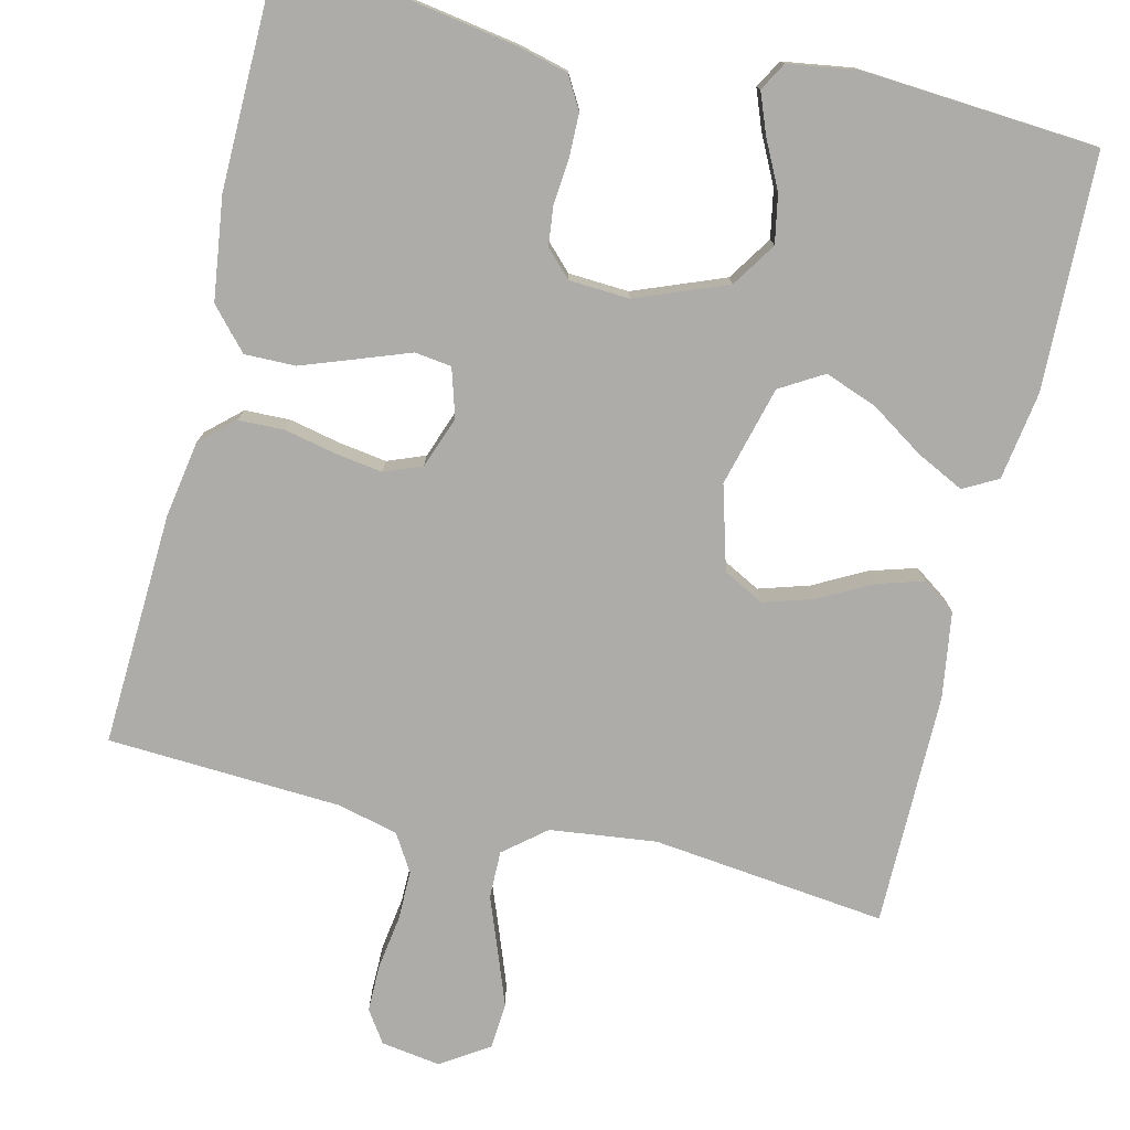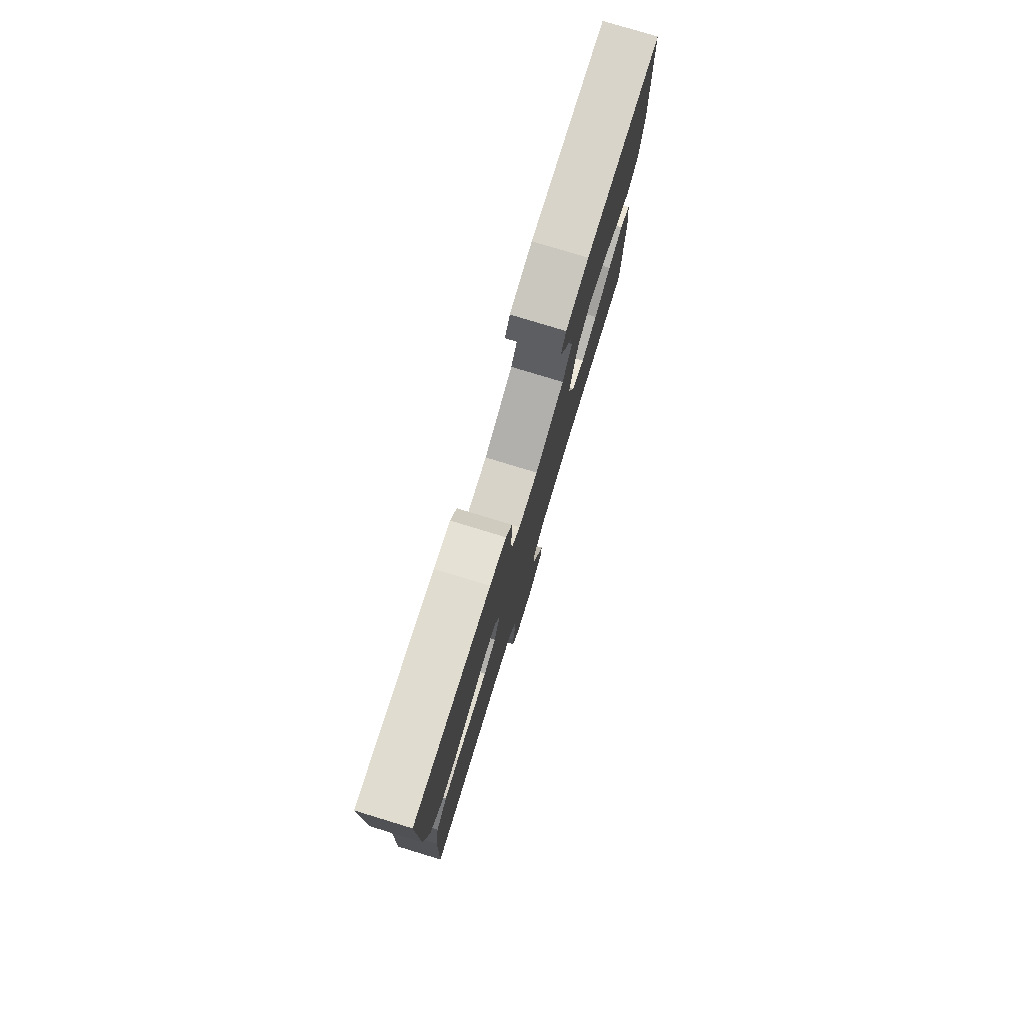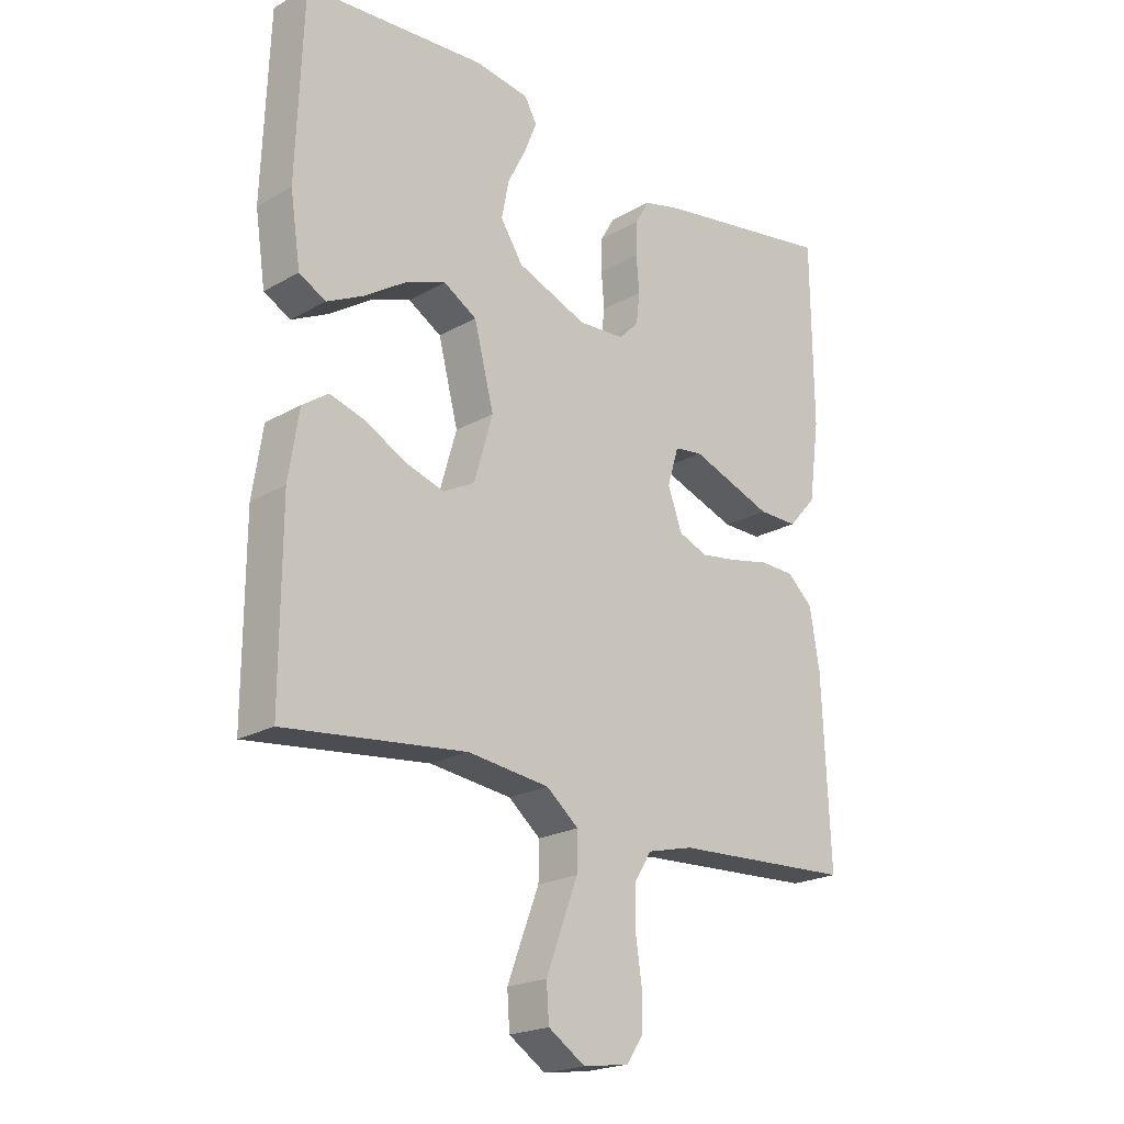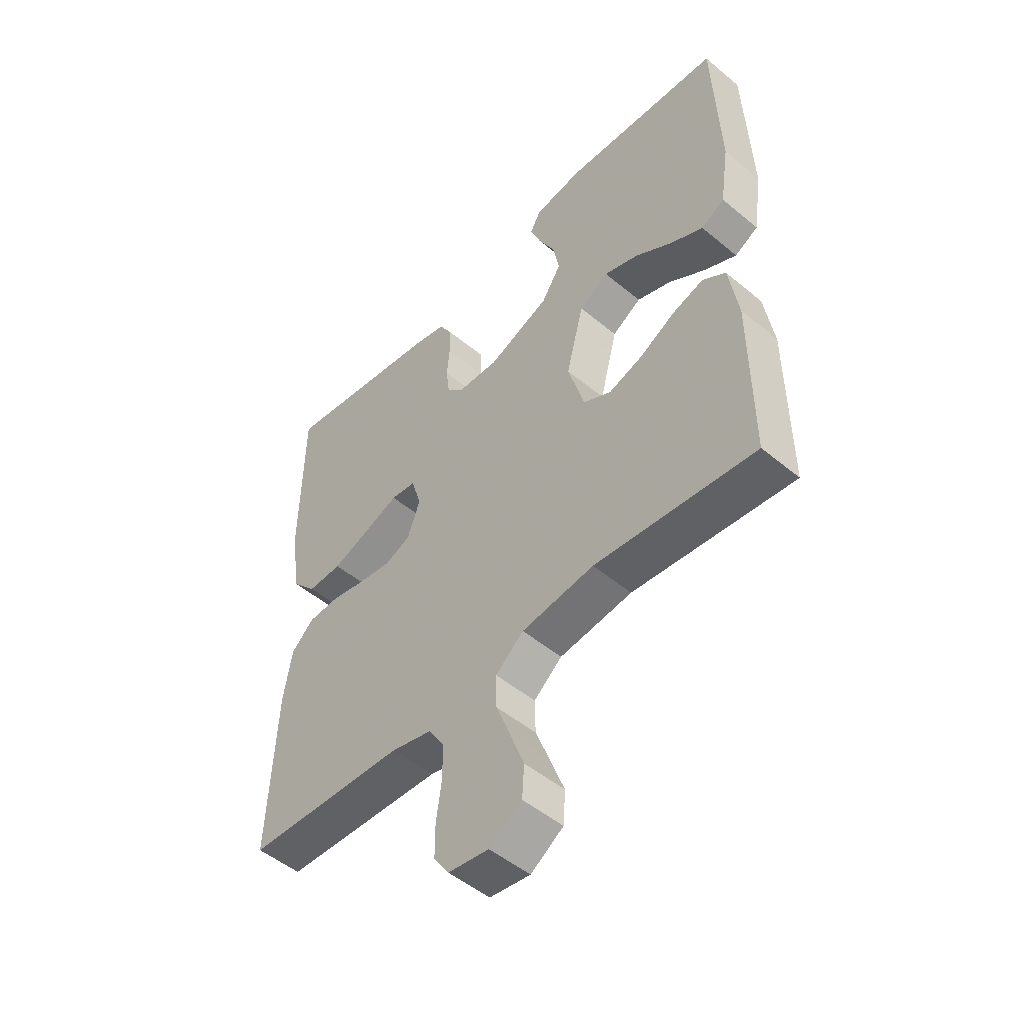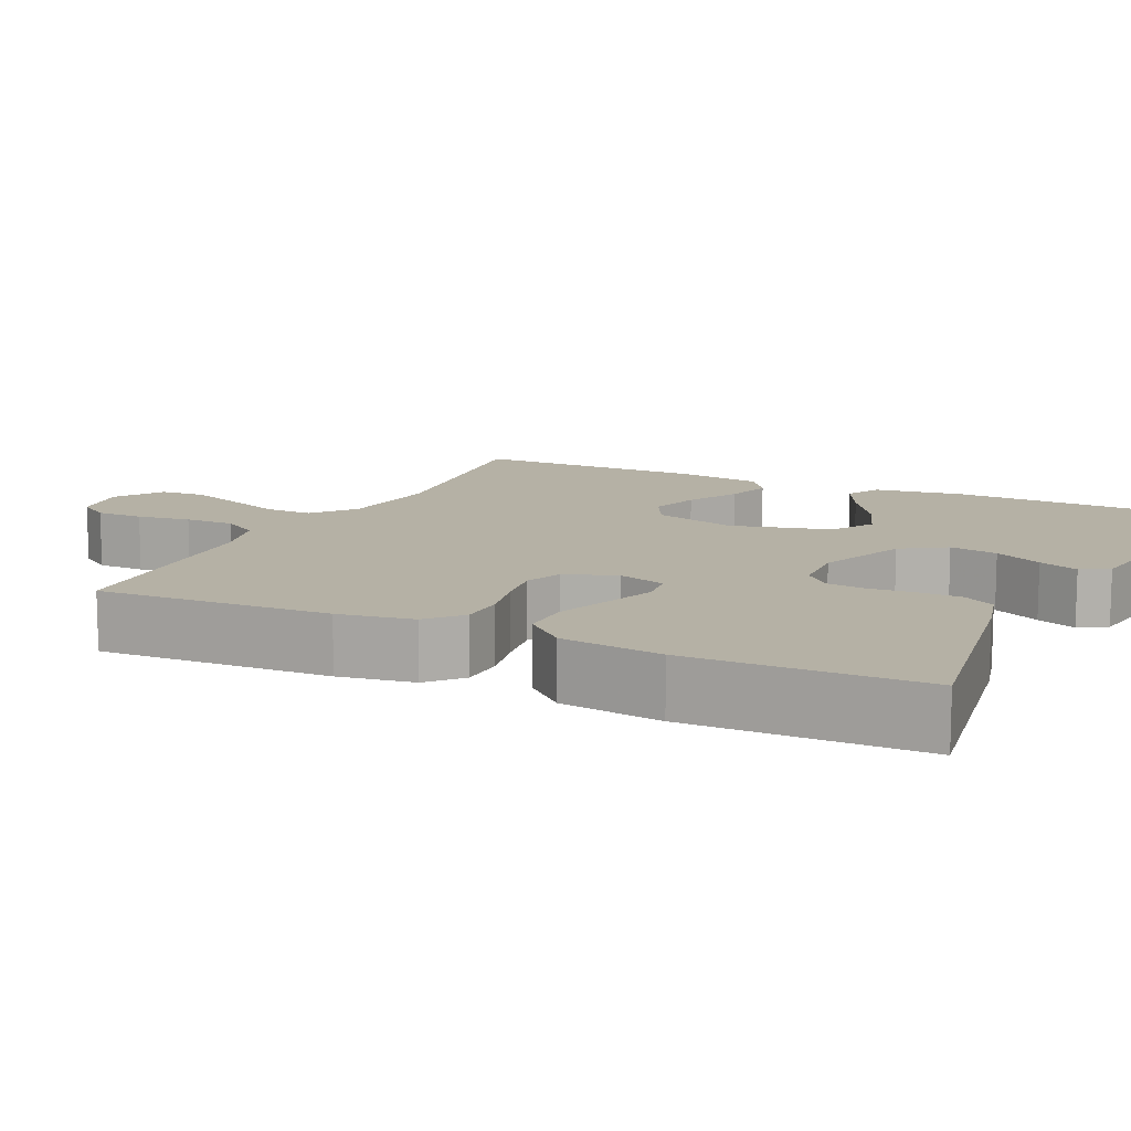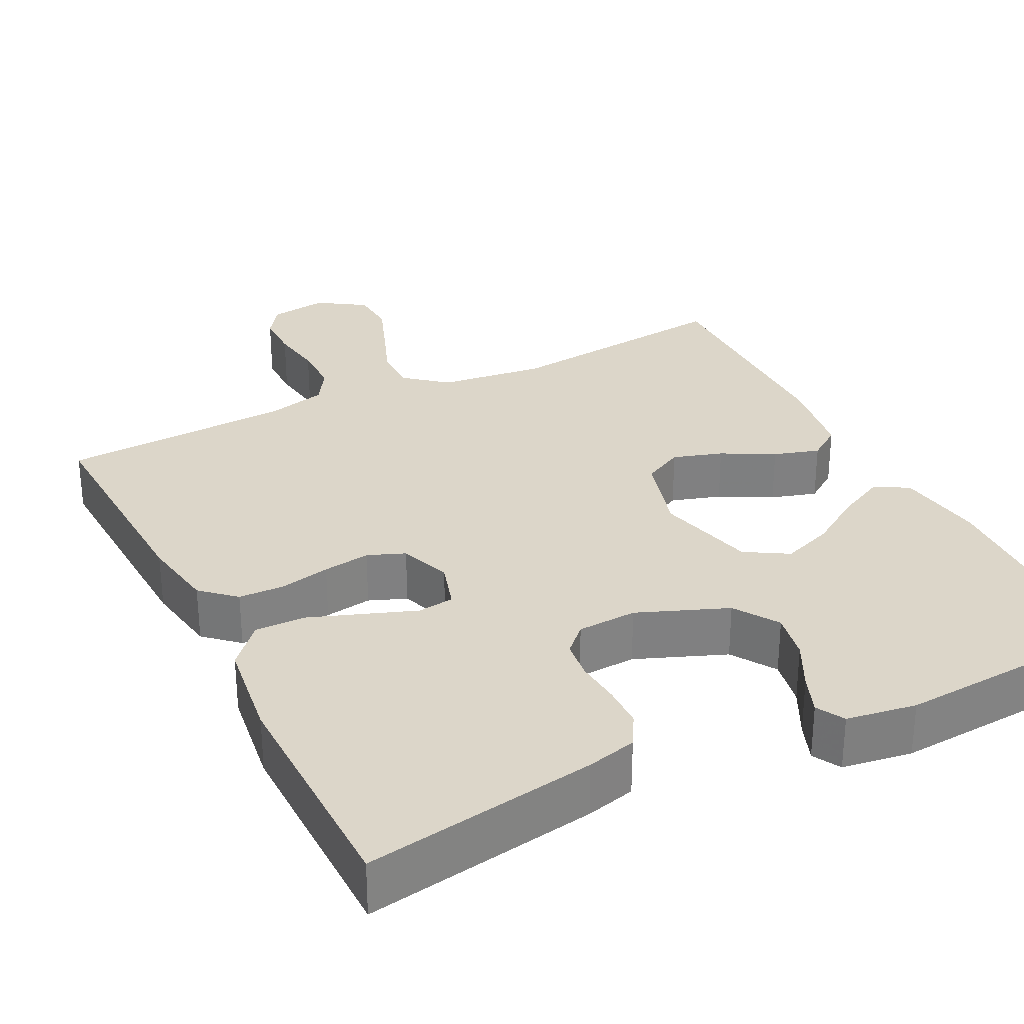
<metadata>
{"format":"obj","ext":"obj","renderer":"f3d","projection":"perspective","resolution":1024,"background":"white","views":[{"elev":-76.8,"azim":-13.7,"up":"+Y"},{"elev":79.1,"azim":-73.1,"up":"+Z"},{"elev":-21.2,"azim":135.4,"up":"+Z"},{"elev":-50.3,"azim":47.7,"up":"+Z"},{"elev":11.8,"azim":-64.6,"up":"+Y"},{"elev":30.2,"azim":-26.7,"up":"+Y"}]}
</metadata>
<code>
v 0.5 0.07 0.5
v 0.511 0.07 0.2
v 0.494 0.07 0.086
v 0.45 0.07 0.062
v 0.389 0.07 0.092
v 0.32 0.07 0.137
v 0.254 0.07 0.161
v 0.199 0.07 0.128
v 0.166 0.07 0
v 0.197 0.07 -0.107
v 0.249 0.07 -0.134
v 0.313 0.07 -0.114
v 0.38 0.07 -0.078
v 0.439 0.07 -0.06
v 0.482 0.07 -0.09
v 0.499 0.07 -0.2
v 0.5 0.07 -0.5
v 0.2 0.07 -0.467
v 0.064 0.07 -0.484
v 0.011 0.07 -0.528
v 0.012 0.07 -0.589
v 0.039 0.07 -0.659
v 0.065 0.07 -0.728
v 0.061 0.07 -0.787
v 0 0.07 -0.827
v -0.076 0.07 -0.816
v -0.104 0.07 -0.775
v -0.104 0.07 -0.714
v -0.094 0.07 -0.645
v -0.094 0.07 -0.581
v -0.123 0.07 -0.534
v -0.2 0.07 -0.515
v -0.5 0.07 -0.5
v -0.487 0.07 -0.2
v -0.471 0.07 -0.103
v -0.428 0.07 -0.064
v -0.37 0.07 -0.062
v -0.304 0.07 -0.076
v -0.243 0.07 -0.085
v -0.195 0.07 -0.066
v -0.171 0.07 0
v -0.19 0.07 0.062
v -0.237 0.07 0.068
v -0.302 0.07 0.044
v -0.373 0.07 0.018
v -0.438 0.07 0.017
v -0.485 0.07 0.069
v -0.503 0.07 0.2
v -0.5 0.07 0.5
v -0.2 0.07 0.451
v -0.136 0.07 0.435
v -0.112 0.07 0.394
v -0.111 0.07 0.339
v -0.116 0.07 0.281
v -0.11 0.07 0.23
v -0.077 0.07 0.197
v 0 0.07 0.193
v 0.116 0.07 0.239
v 0.153 0.07 0.296
v 0.141 0.07 0.358
v 0.11 0.07 0.419
v 0.09 0.07 0.47
v 0.11 0.07 0.506
v 0.2 0.07 0.52
v 0.5 0 0.5
v 0.511 0 0.2
v 0.494 0 0.086
v 0.45 0 0.062
v 0.389 0 0.092
v 0.32 0 0.137
v 0.254 0 0.161
v 0.199 0 0.128
v 0.166 0 0
v 0.197 0 -0.107
v 0.249 0 -0.134
v 0.313 0 -0.114
v 0.38 0 -0.078
v 0.439 0 -0.06
v 0.482 0 -0.09
v 0.499 0 -0.2
v 0.5 0 -0.5
v 0.2 0 -0.467
v 0.064 0 -0.484
v 0.011 0 -0.528
v 0.012 0 -0.589
v 0.039 0 -0.659
v 0.065 0 -0.728
v 0.061 0 -0.787
v 0 0 -0.827
v -0.076 0 -0.816
v -0.104 0 -0.775
v -0.104 0 -0.714
v -0.094 0 -0.645
v -0.094 0 -0.581
v -0.123 0 -0.534
v -0.2 0 -0.515
v -0.5 0 -0.5
v -0.487 0 -0.2
v -0.471 0 -0.103
v -0.428 0 -0.064
v -0.37 0 -0.062
v -0.304 0 -0.076
v -0.243 0 -0.085
v -0.195 0 -0.066
v -0.171 0 0
v -0.19 0 0.062
v -0.237 0 0.068
v -0.302 0 0.044
v -0.373 0 0.018
v -0.438 0 0.017
v -0.485 0 0.069
v -0.503 0 0.2
v -0.5 0 0.5
v -0.2 0 0.451
v -0.136 0 0.435
v -0.112 0 0.394
v -0.111 0 0.339
v -0.116 0 0.281
v -0.11 0 0.23
v -0.077 0 0.197
v 0 0 0.193
v 0.116 0 0.239
v 0.153 0 0.296
v 0.141 0 0.358
v 0.11 0 0.419
v 0.09 0 0.47
v 0.11 0 0.506
v 0.2 0 0.52
f 4 5 6
f 3 4 6
f 2 3 6
f 1 2 6
f 64 1 6
f 63 64 6
f 62 63 6
f 61 62 6
f 60 61 6
f 59 60 6 7
f 58 59 7 8
f 57 58 8 9
f 56 57 9 10
f 55 56 10
f 52 53 54
f 51 52 54
f 50 51 54
f 49 50 54
f 48 49 54
f 47 48 54
f 46 47 54
f 45 46 54
f 44 45 54
f 43 44 54
f 42 43 54 55
f 41 42 55 10
f 36 37 38
f 35 36 38
f 34 35 38
f 33 34 38
f 32 33 38
f 31 32 38 39
f 30 31 39 40
f 27 28 29
f 26 27 29
f 25 26 29
f 24 25 29
f 23 24 29
f 22 23 29
f 21 22 29
f 20 21 29 30
f 41 10 11
f 40 41 11
f 30 40 11
f 20 30 11
f 19 20 11
f 16 17 18
f 15 16 18
f 14 15 18
f 13 14 18
f 12 13 18
f 11 12 18 19
f 70 69 68
f 70 68 67
f 70 67 66
f 70 66 65
f 70 65 128
f 70 128 127
f 70 127 126
f 70 126 125
f 70 125 124
f 71 70 124 123
f 72 71 123 122
f 73 72 122 121
f 74 73 121 120
f 74 120 119
f 118 117 116
f 118 116 115
f 118 115 114
f 118 114 113
f 118 113 112
f 118 112 111
f 118 111 110
f 118 110 109
f 118 109 108
f 118 108 107
f 119 118 107 106
f 74 119 106 105
f 102 101 100
f 102 100 99
f 102 99 98
f 102 98 97
f 102 97 96
f 103 102 96 95
f 104 103 95 94
f 93 92 91
f 93 91 90
f 93 90 89
f 93 89 88
f 93 88 87
f 93 87 86
f 93 86 85
f 94 93 85 84
f 75 74 105
f 75 105 104
f 75 104 94
f 75 94 84
f 75 84 83
f 82 81 80
f 82 80 79
f 82 79 78
f 82 78 77
f 82 77 76
f 83 82 76 75
f 1 65 66 2
f 2 66 67 3
f 3 67 68 4
f 4 68 69 5
f 5 69 70 6
f 6 70 71 7
f 7 71 72 8
f 8 72 73 9
f 9 73 74 10
f 10 74 75 11
f 11 75 76 12
f 12 76 77 13
f 13 77 78 14
f 14 78 79 15
f 15 79 80 16
f 16 80 81 17
f 17 81 82 18
f 18 82 83 19
f 19 83 84 20
f 20 84 85 21
f 21 85 86 22
f 22 86 87 23
f 23 87 88 24
f 24 88 89 25
f 25 89 90 26
f 26 90 91 27
f 27 91 92 28
f 28 92 93 29
f 29 93 94 30
f 30 94 95 31
f 31 95 96 32
f 32 96 97 33
f 33 97 98 34
f 34 98 99 35
f 35 99 100 36
f 36 100 101 37
f 37 101 102 38
f 38 102 103 39
f 39 103 104 40
f 40 104 105 41
f 41 105 106 42
f 42 106 107 43
f 43 107 108 44
f 44 108 109 45
f 45 109 110 46
f 46 110 111 47
f 47 111 112 48
f 48 112 113 49
f 49 113 114 50
f 50 114 115 51
f 51 115 116 52
f 52 116 117 53
f 53 117 118 54
f 54 118 119 55
f 55 119 120 56
f 56 120 121 57
f 57 121 122 58
f 58 122 123 59
f 59 123 124 60
f 60 124 125 61
f 61 125 126 62
f 62 126 127 63
f 63 127 128 64
f 64 128 65 1

</code>
